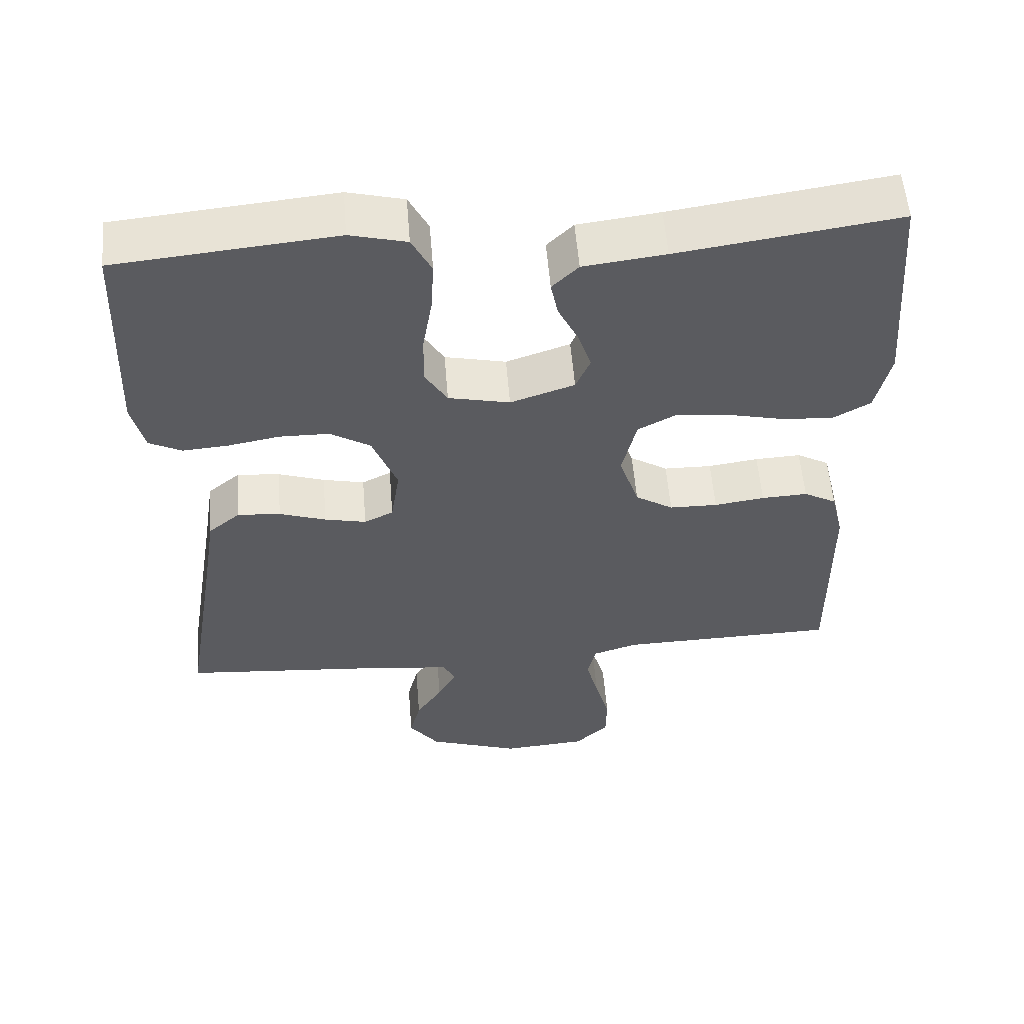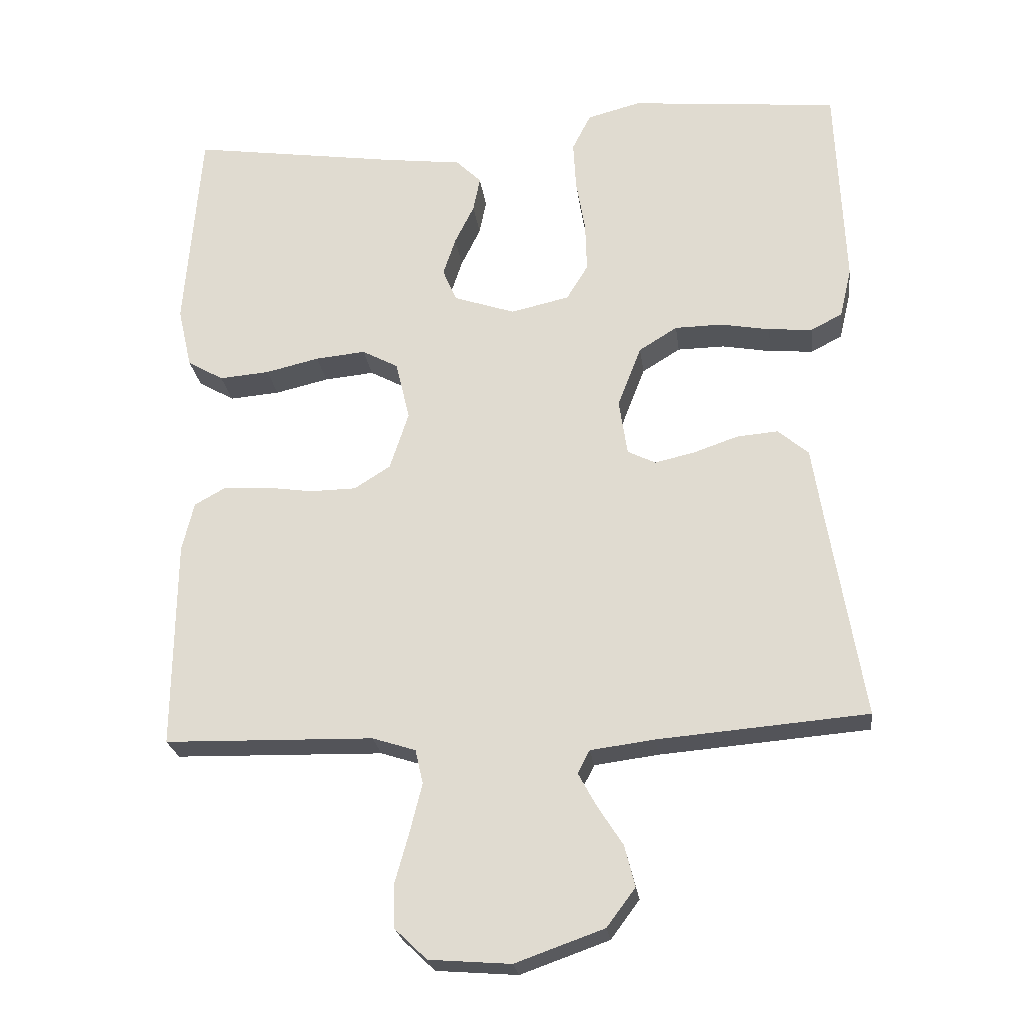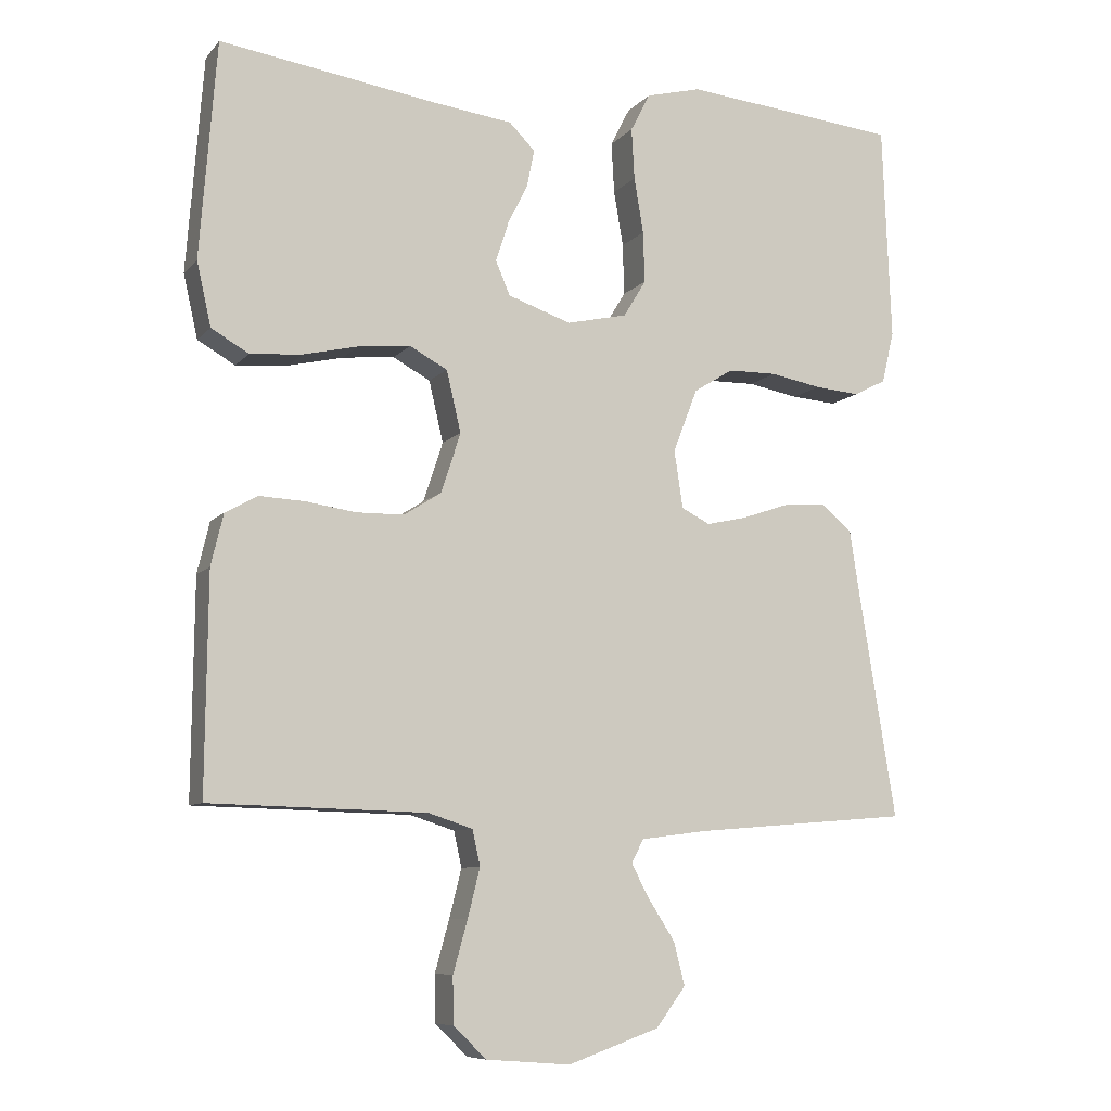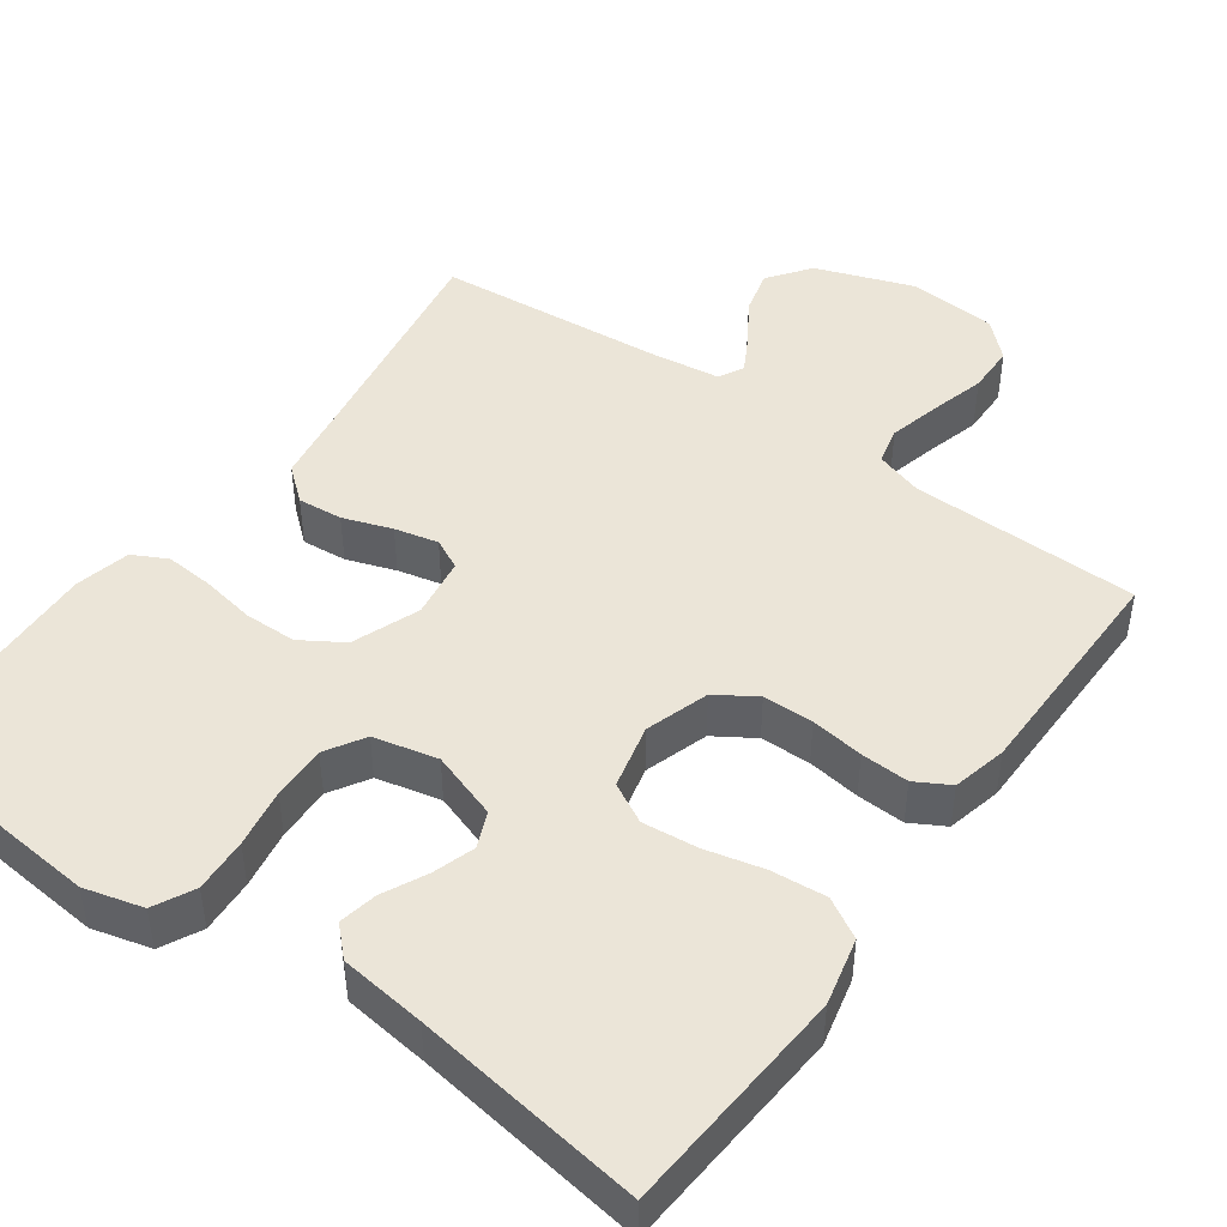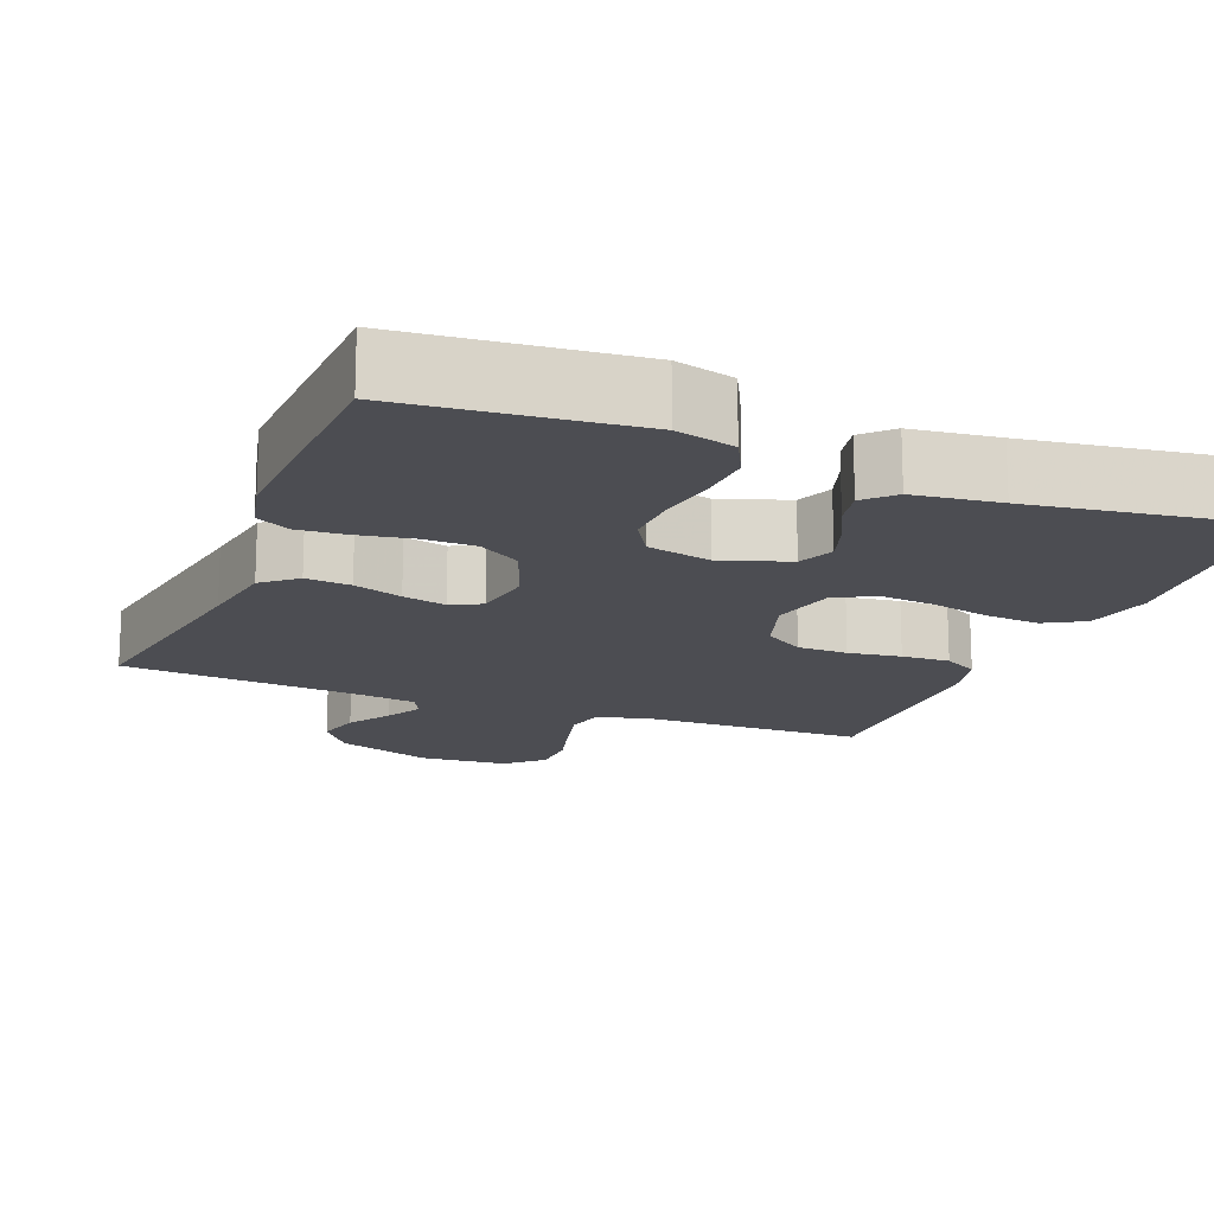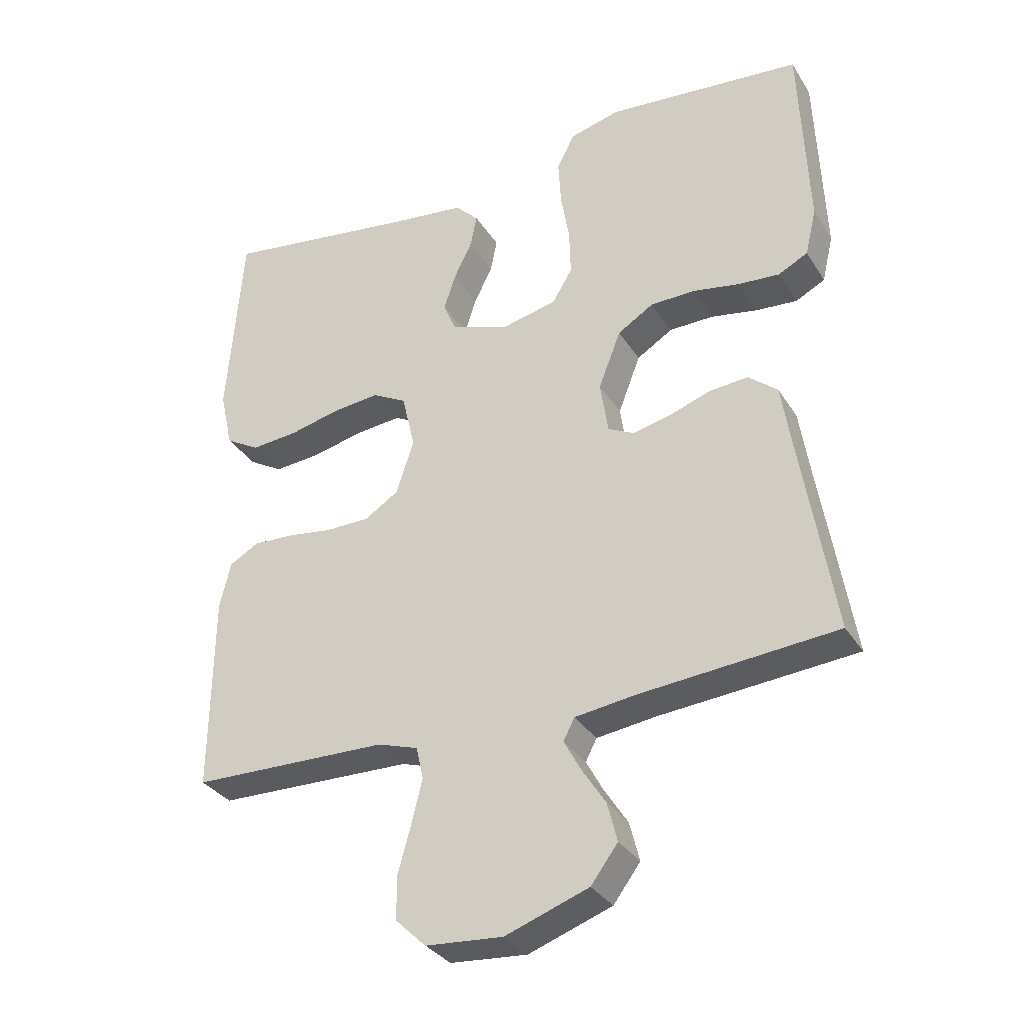
<metadata>
{"format":"obj","ext":"obj","renderer":"f3d","projection":"perspective","resolution":1024,"background":"white","views":[{"elev":56.1,"azim":-4.6,"up":"+Z"},{"elev":-23.9,"azim":-172.8,"up":"+Z"},{"elev":-8.6,"azim":157.4,"up":"+Z"},{"elev":45.9,"azim":35.5,"up":"+Y"},{"elev":-16.3,"azim":-21.7,"up":"+Y"},{"elev":-32.7,"azim":-152.7,"up":"+Z"}]}
</metadata>
<code>
v 0.5 0.07 -0.5
v 0.2 0.07 -0.507
v 0.138 0.07 -0.527
v 0.127 0.07 -0.576
v 0.144 0.07 -0.644
v 0.164 0.07 -0.716
v 0.163 0.07 -0.78
v 0.117 0.07 -0.824
v 0 0.07 -0.833
v -0.127 0.07 -0.788
v -0.168 0.07 -0.733
v -0.153 0.07 -0.674
v -0.117 0.07 -0.618
v -0.091 0.07 -0.57
v -0.108 0.07 -0.537
v -0.2 0.07 -0.525
v -0.5 0.07 -0.5
v -0.451 0.07 -0.2
v -0.435 0.07 -0.097
v -0.391 0.07 -0.06
v -0.332 0.07 -0.065
v -0.268 0.07 -0.087
v -0.211 0.07 -0.1
v -0.171 0.07 -0.08
v -0.159 0.07 0
v -0.193 0.07 0.088
v -0.248 0.07 0.122
v -0.316 0.07 0.123
v -0.387 0.07 0.11
v -0.45 0.07 0.105
v -0.495 0.07 0.128
v -0.512 0.07 0.2
v -0.5 0.07 0.5
v -0.2 0.07 0.529
v -0.123 0.07 0.509
v -0.096 0.07 0.456
v -0.1 0.07 0.385
v -0.113 0.07 0.308
v -0.115 0.07 0.237
v -0.084 0.07 0.186
v 0 0.07 0.167
v 0.088 0.07 0.197
v 0.108 0.07 0.244
v 0.09 0.07 0.299
v 0.062 0.07 0.356
v 0.052 0.07 0.406
v 0.088 0.07 0.442
v 0.2 0.07 0.456
v 0.5 0.07 0.5
v 0.523 0.07 0.2
v 0.503 0.07 0.112
v 0.451 0.07 0.082
v 0.379 0.07 0.088
v 0.302 0.07 0.106
v 0.23 0.07 0.113
v 0.178 0.07 0.085
v 0.158 0.07 0
v 0.185 0.07 -0.083
v 0.237 0.07 -0.116
v 0.303 0.07 -0.117
v 0.372 0.07 -0.107
v 0.435 0.07 -0.104
v 0.48 0.07 -0.129
v 0.497 0.07 -0.2
v 0.5 0 -0.5
v 0.2 0 -0.507
v 0.138 0 -0.527
v 0.127 0 -0.576
v 0.144 0 -0.644
v 0.164 0 -0.716
v 0.163 0 -0.78
v 0.117 0 -0.824
v 0 0 -0.833
v -0.127 0 -0.788
v -0.168 0 -0.733
v -0.153 0 -0.674
v -0.117 0 -0.618
v -0.091 0 -0.57
v -0.108 0 -0.537
v -0.2 0 -0.525
v -0.5 0 -0.5
v -0.451 0 -0.2
v -0.435 0 -0.097
v -0.391 0 -0.06
v -0.332 0 -0.065
v -0.268 0 -0.087
v -0.211 0 -0.1
v -0.171 0 -0.08
v -0.159 0 0
v -0.193 0 0.088
v -0.248 0 0.122
v -0.316 0 0.123
v -0.387 0 0.11
v -0.45 0 0.105
v -0.495 0 0.128
v -0.512 0 0.2
v -0.5 0 0.5
v -0.2 0 0.529
v -0.123 0 0.509
v -0.096 0 0.456
v -0.1 0 0.385
v -0.113 0 0.308
v -0.115 0 0.237
v -0.084 0 0.186
v 0 0 0.167
v 0.088 0 0.197
v 0.108 0 0.244
v 0.09 0 0.299
v 0.062 0 0.356
v 0.052 0 0.406
v 0.088 0 0.442
v 0.2 0 0.456
v 0.5 0 0.5
v 0.523 0 0.2
v 0.503 0 0.112
v 0.451 0 0.082
v 0.379 0 0.088
v 0.302 0 0.106
v 0.23 0 0.113
v 0.178 0 0.085
v 0.158 0 0
v 0.185 0 -0.083
v 0.237 0 -0.116
v 0.303 0 -0.117
v 0.372 0 -0.107
v 0.435 0 -0.104
v 0.48 0 -0.129
v 0.497 0 -0.2
f 64 1 2
f 63 64 2
f 62 63 2
f 61 62 2
f 60 61 2
f 59 60 2 3
f 58 59 3
f 57 58 3 4
f 52 53 54
f 51 52 54
f 50 51 54
f 49 50 54
f 48 49 54
f 48 54 55
f 47 48 55
f 46 47 55
f 45 46 55
f 44 45 55
f 43 44 55 56
f 36 37 38
f 35 36 38
f 34 35 38
f 33 34 38
f 32 33 38
f 31 32 38
f 30 31 38
f 29 30 38
f 28 29 38
f 27 28 38 39
f 26 27 39 40
f 20 21 22
f 19 20 22
f 18 19 22
f 18 22 23
f 17 18 23
f 16 17 23
f 15 16 23 24
f 11 12 13
f 10 11 13
f 9 10 13
f 8 9 13
f 7 8 13
f 6 7 13
f 5 6 13
f 4 5 13 14
f 15 24 25
f 14 15 25
f 4 14 25
f 57 4 25
f 26 40 41
f 25 26 41
f 57 25 41
f 56 57 41
f 42 43 56
f 41 42 56
f 66 65 128
f 66 128 127
f 66 127 126
f 66 126 125
f 66 125 124
f 67 66 124 123
f 67 123 122
f 68 67 122 121
f 118 117 116
f 118 116 115
f 118 115 114
f 118 114 113
f 118 113 112
f 119 118 112
f 119 112 111
f 119 111 110
f 119 110 109
f 119 109 108
f 120 119 108 107
f 102 101 100
f 102 100 99
f 102 99 98
f 102 98 97
f 102 97 96
f 102 96 95
f 102 95 94
f 102 94 93
f 102 93 92
f 103 102 92 91
f 104 103 91 90
f 86 85 84
f 86 84 83
f 86 83 82
f 87 86 82
f 87 82 81
f 87 81 80
f 88 87 80 79
f 77 76 75
f 77 75 74
f 77 74 73
f 77 73 72
f 77 72 71
f 77 71 70
f 77 70 69
f 78 77 69 68
f 89 88 79
f 89 79 78
f 89 78 68
f 89 68 121
f 105 104 90
f 105 90 89
f 105 89 121
f 105 121 120
f 120 107 106
f 120 106 105
f 1 65 66 2
f 2 66 67 3
f 3 67 68 4
f 4 68 69 5
f 5 69 70 6
f 6 70 71 7
f 7 71 72 8
f 8 72 73 9
f 9 73 74 10
f 10 74 75 11
f 11 75 76 12
f 12 76 77 13
f 13 77 78 14
f 14 78 79 15
f 15 79 80 16
f 16 80 81 17
f 17 81 82 18
f 18 82 83 19
f 19 83 84 20
f 20 84 85 21
f 21 85 86 22
f 22 86 87 23
f 23 87 88 24
f 24 88 89 25
f 25 89 90 26
f 26 90 91 27
f 27 91 92 28
f 28 92 93 29
f 29 93 94 30
f 30 94 95 31
f 31 95 96 32
f 32 96 97 33
f 33 97 98 34
f 34 98 99 35
f 35 99 100 36
f 36 100 101 37
f 37 101 102 38
f 38 102 103 39
f 39 103 104 40
f 40 104 105 41
f 41 105 106 42
f 42 106 107 43
f 43 107 108 44
f 44 108 109 45
f 45 109 110 46
f 46 110 111 47
f 47 111 112 48
f 48 112 113 49
f 49 113 114 50
f 50 114 115 51
f 51 115 116 52
f 52 116 117 53
f 53 117 118 54
f 54 118 119 55
f 55 119 120 56
f 56 120 121 57
f 57 121 122 58
f 58 122 123 59
f 59 123 124 60
f 60 124 125 61
f 61 125 126 62
f 62 126 127 63
f 63 127 128 64
f 64 128 65 1

</code>
